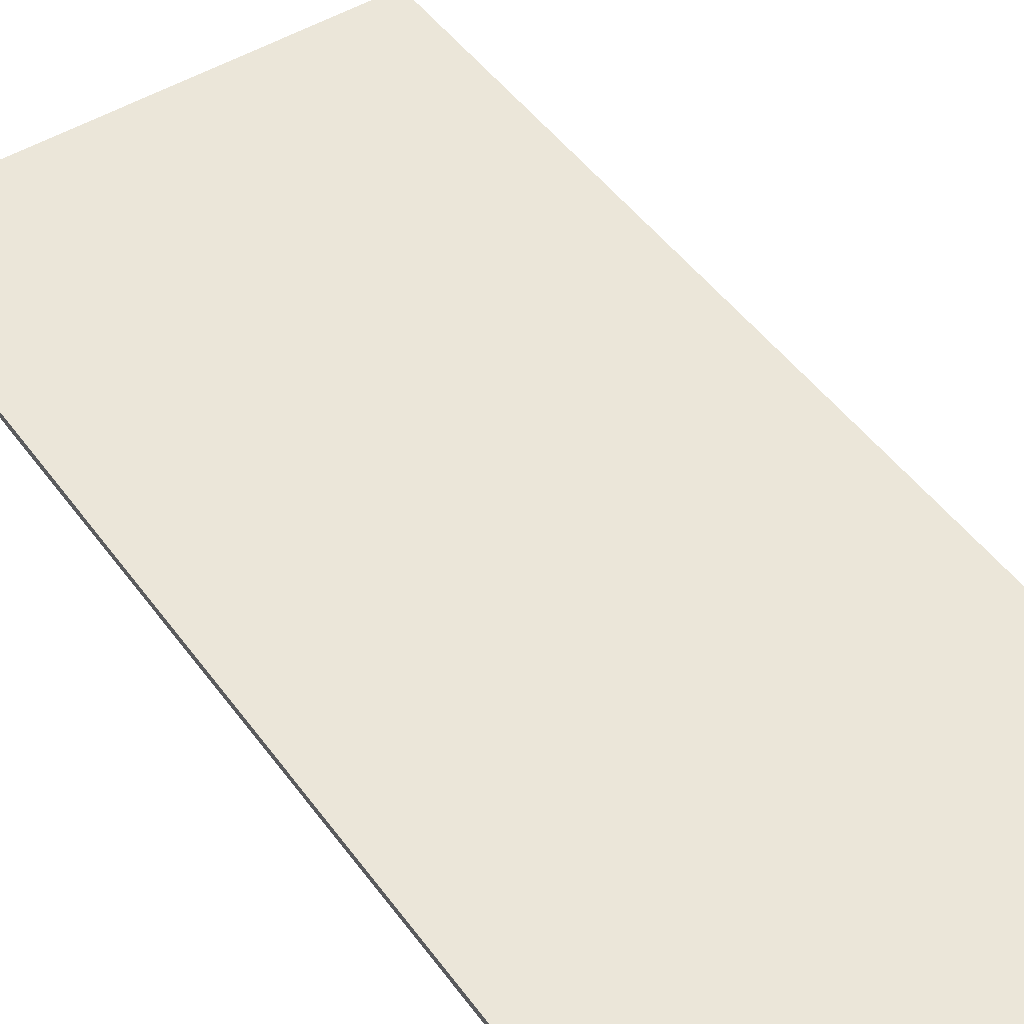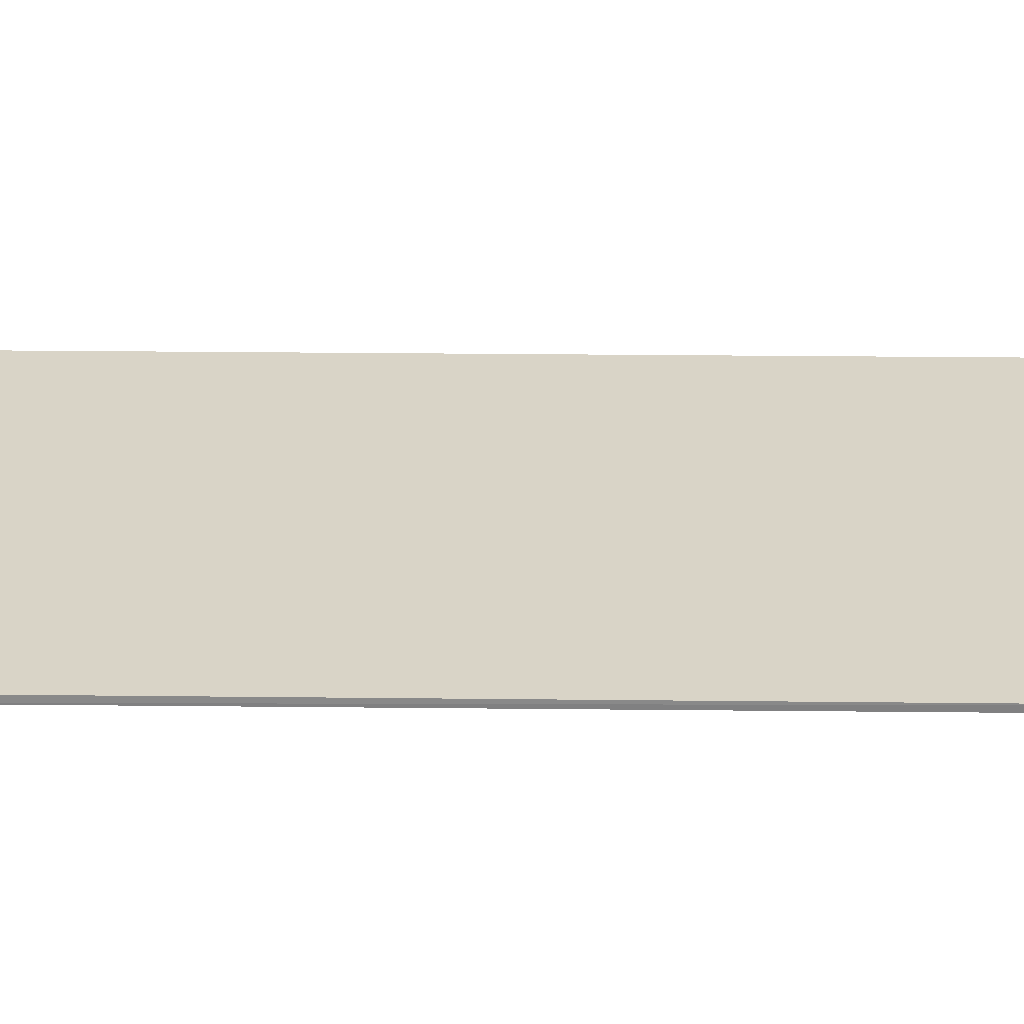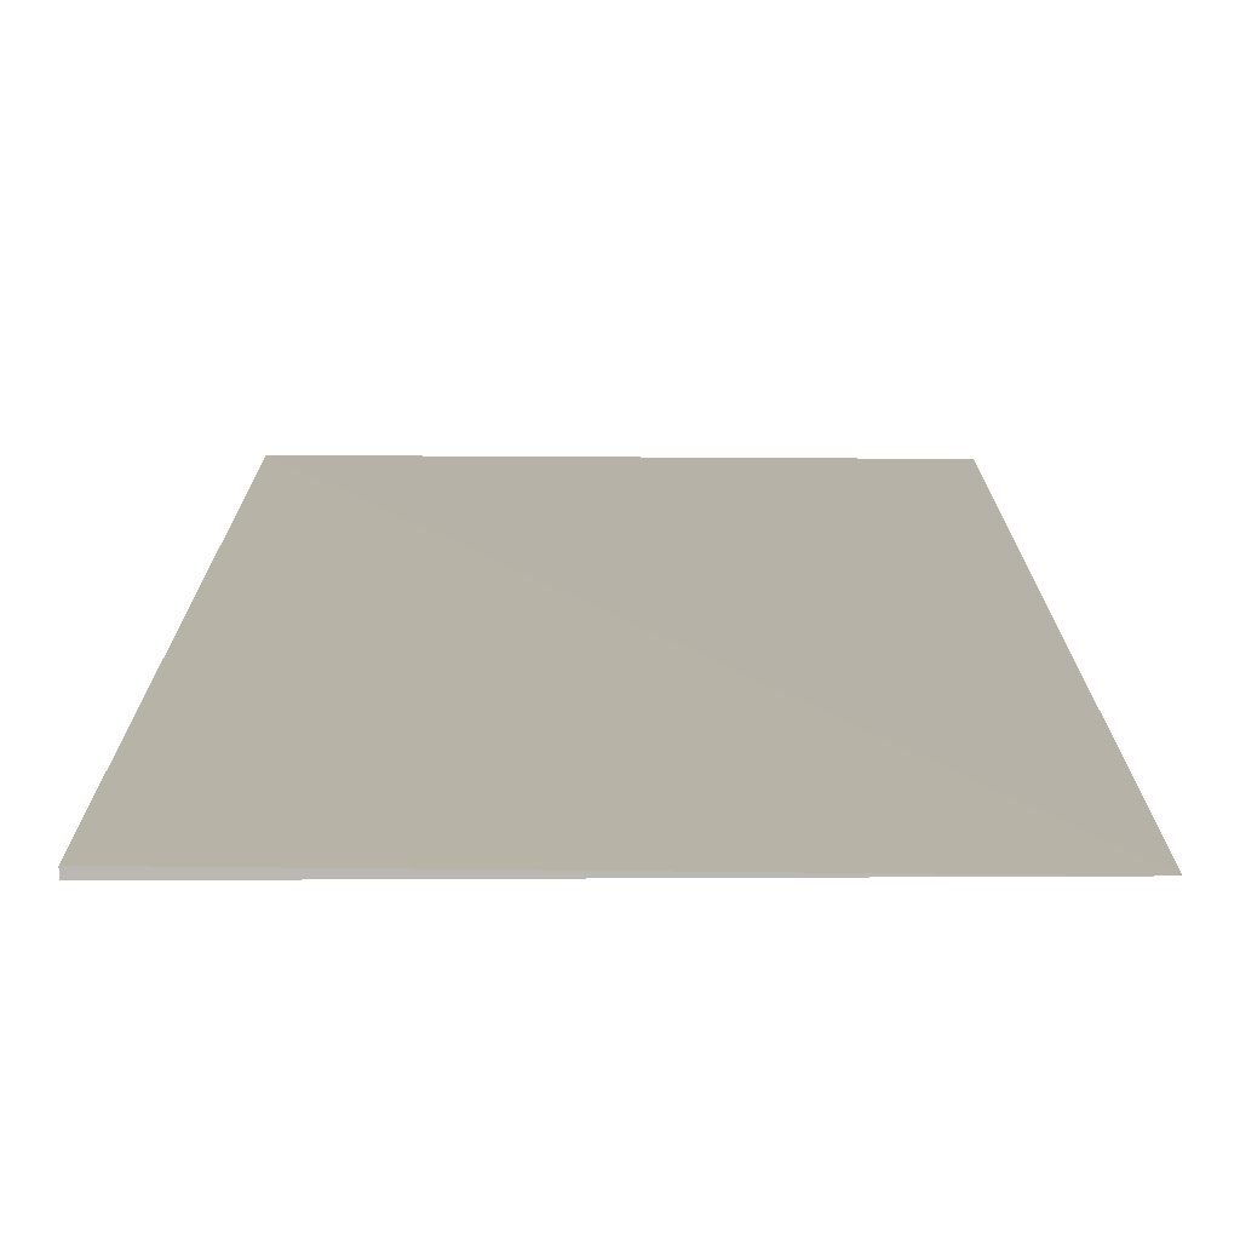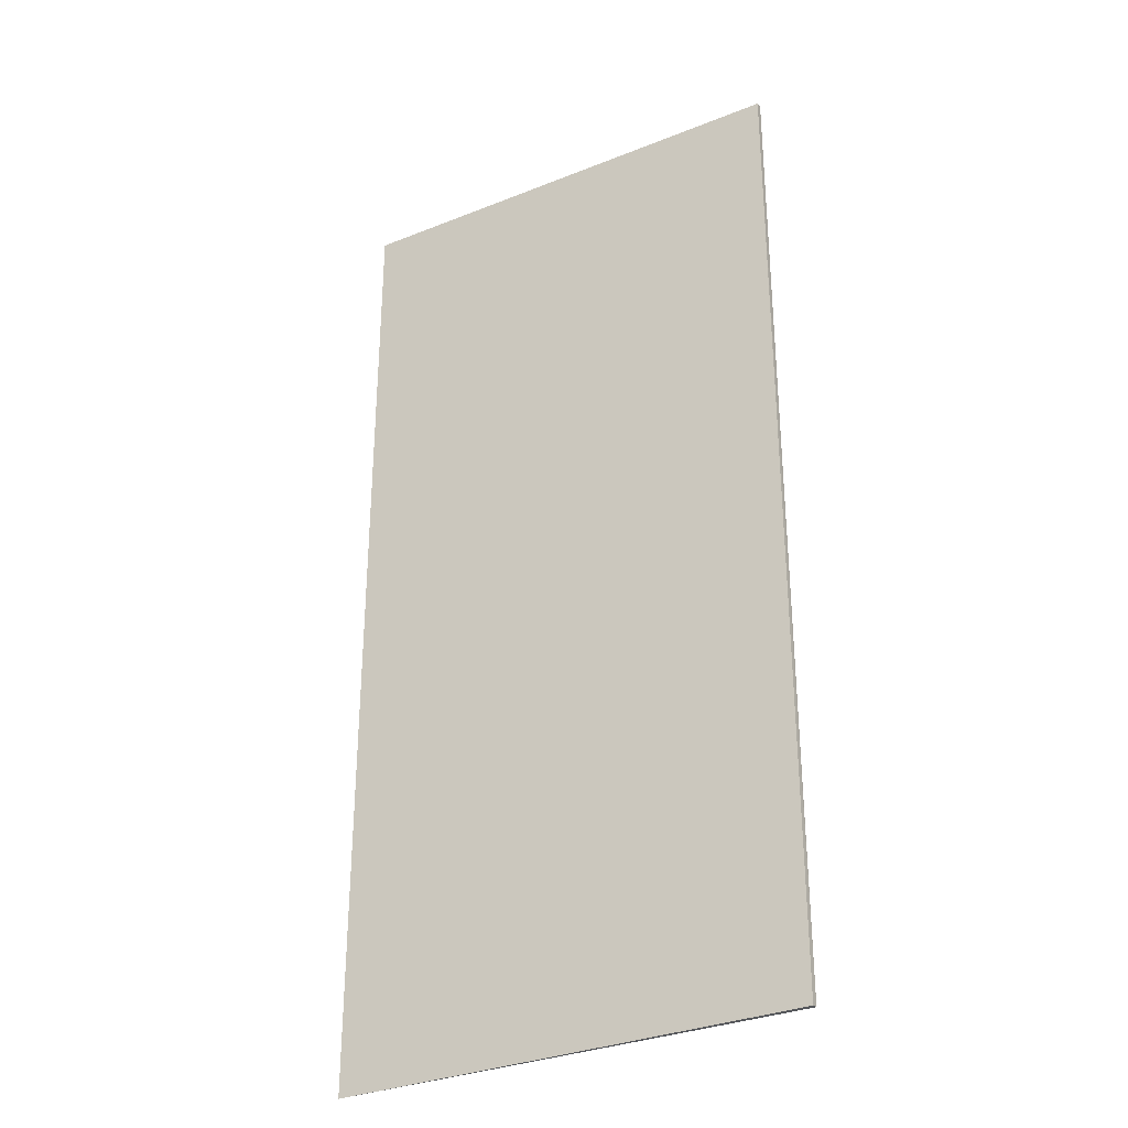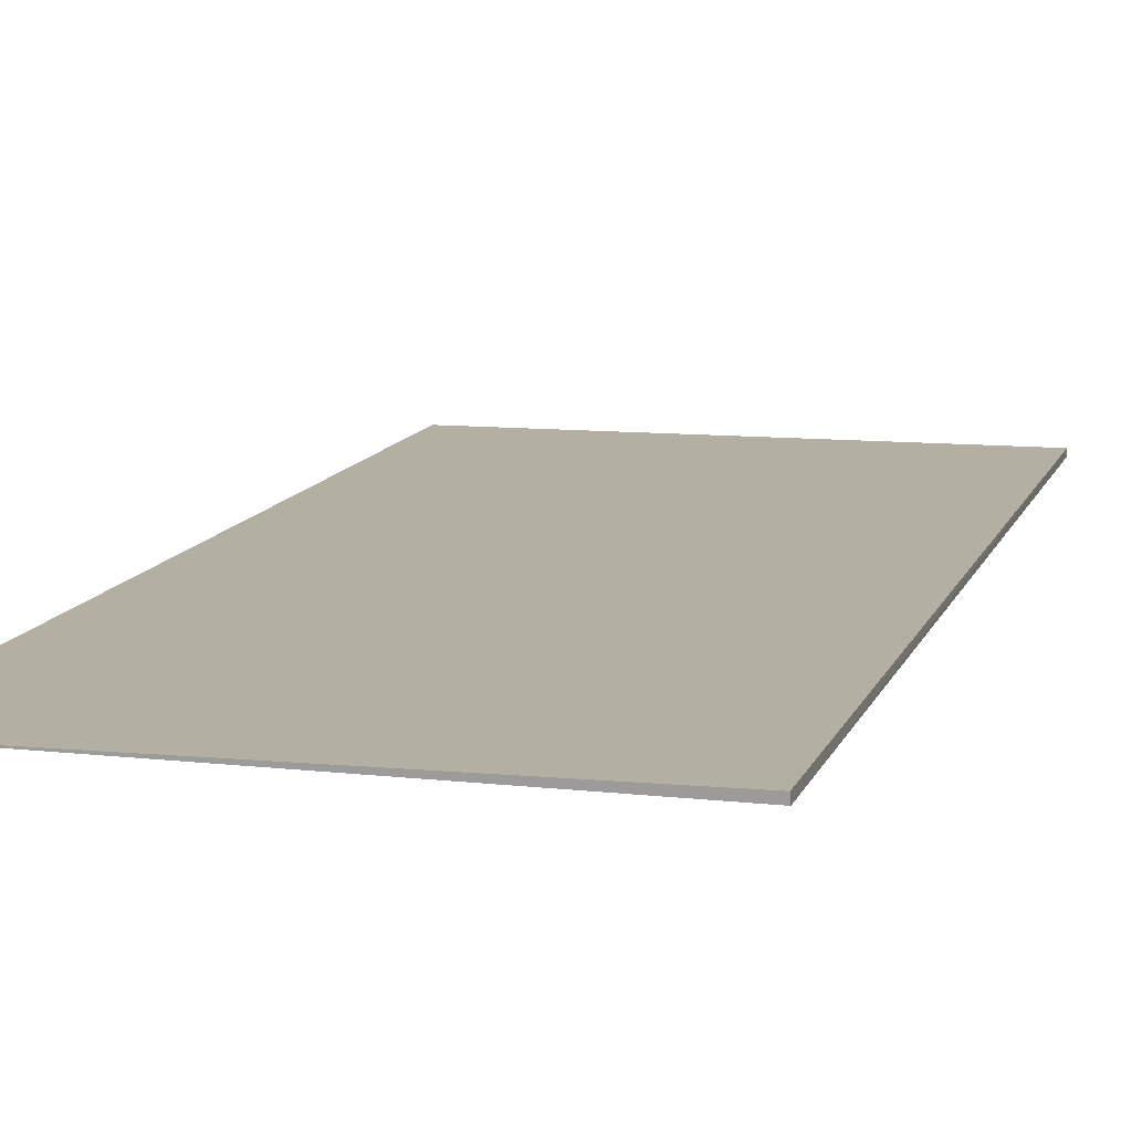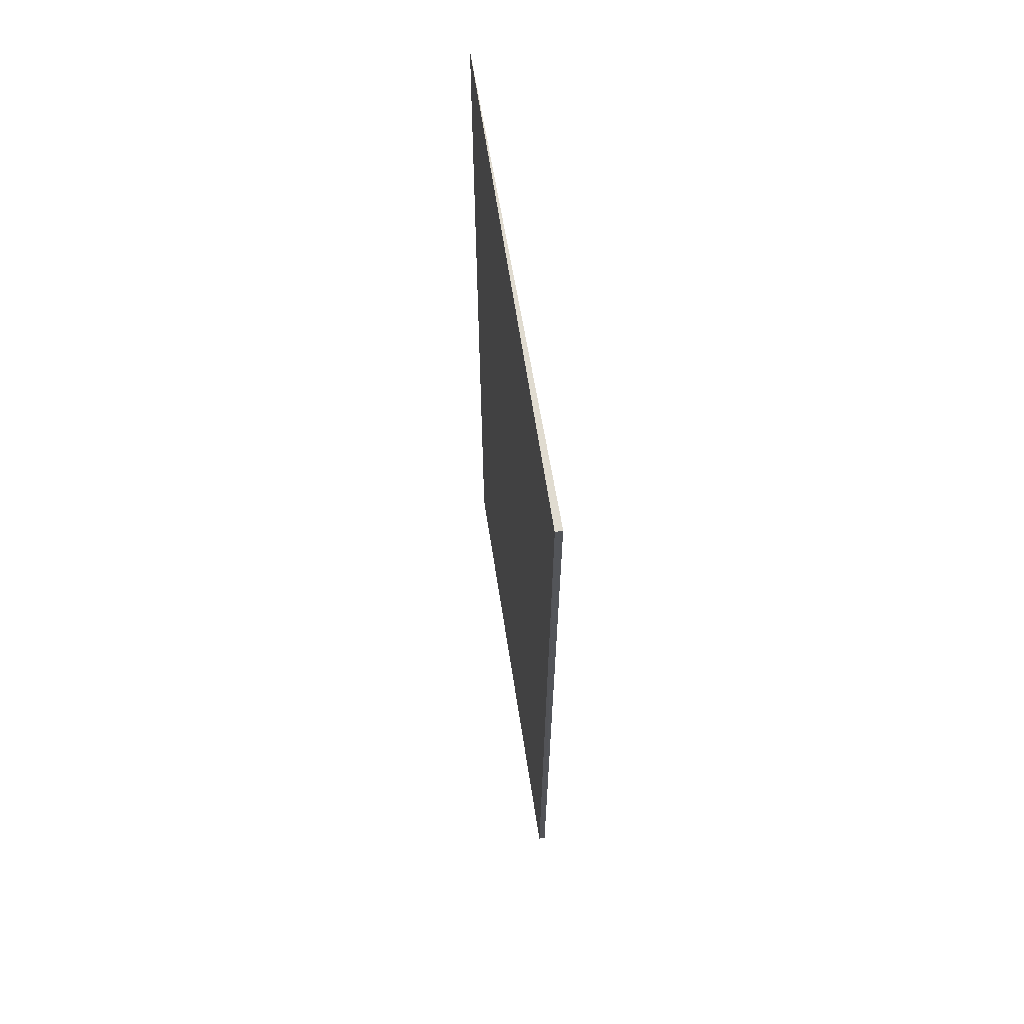
<metadata>
{"format":"obj","ext":"obj","renderer":"f3d","projection":"perspective","resolution":1024,"background":"white","views":[{"elev":48.1,"azim":145.6,"up":"+Y"},{"elev":28.9,"azim":90.9,"up":"+Y"},{"elev":12.5,"azim":-180.0,"up":"+Y"},{"elev":-31.1,"azim":29.8,"up":"+Z"},{"elev":11.2,"azim":15.0,"up":"+Y"},{"elev":66.3,"azim":80.8,"up":"+Z"}]}
</metadata>
<code>
o Cube.040
v -1.554 -0.9958 -2.024
v -1.554 -0.9958 -2.834
v -1.169 -0.9932 -2.831
v -1.169 -0.9987 -2.028
v -1.169 -0.993 -2.027
v -1.169 -0.9985 -2.831
f 4 2 1
f 4 3 6
f 1 5 4
f 2 5 1
f 4 6 2
f 4 5 3
f 6 3 2
f 2 3 5

</code>
